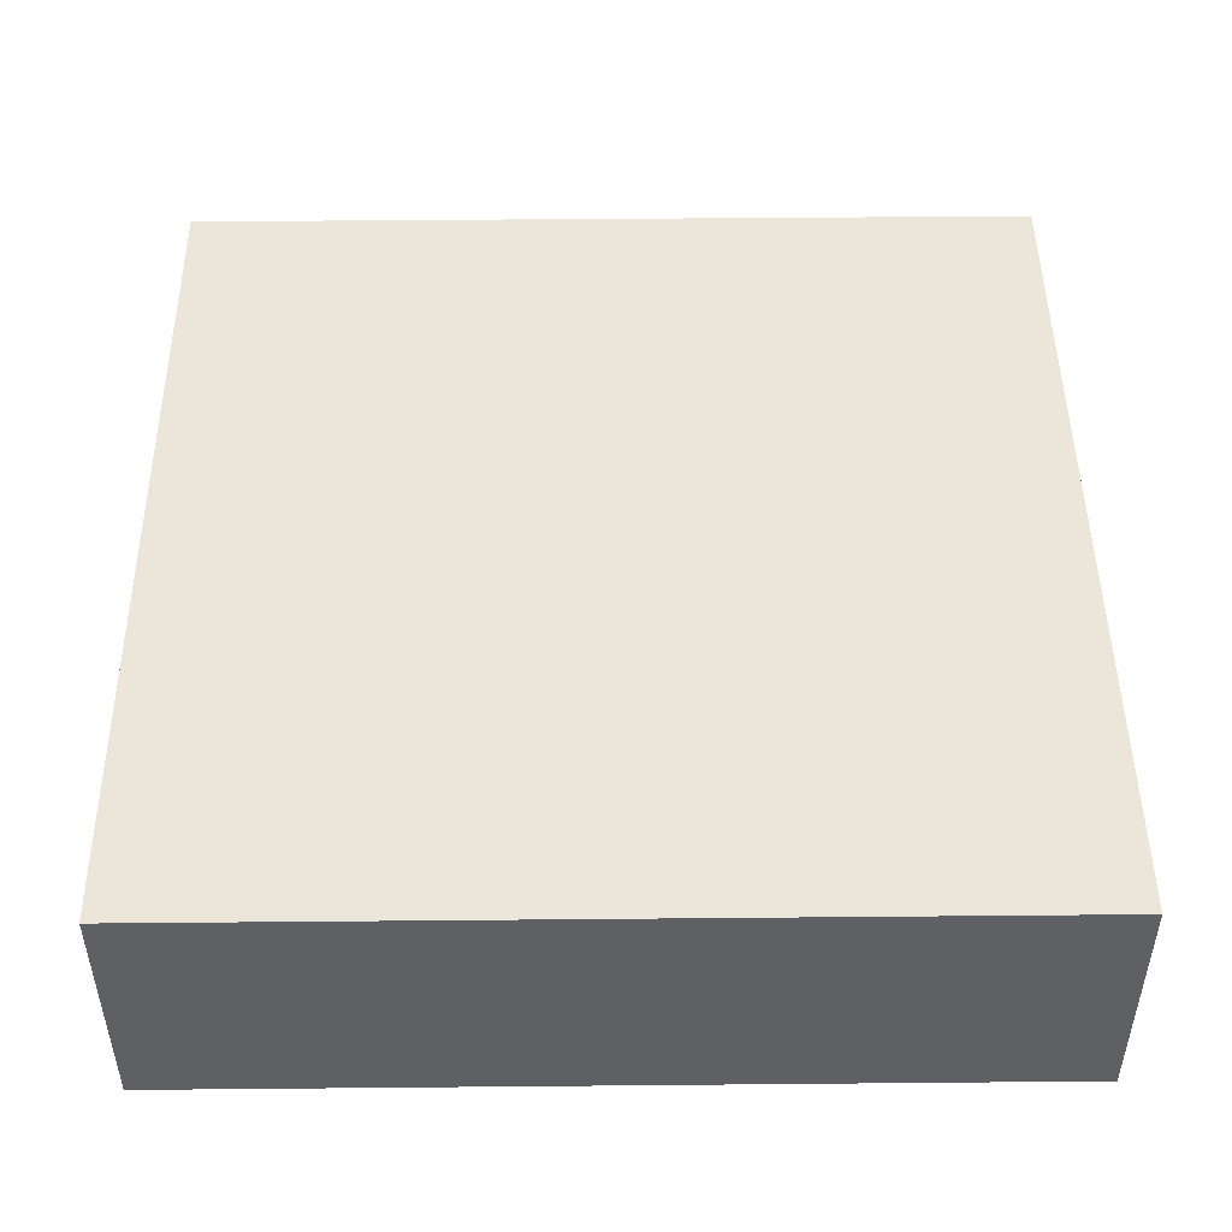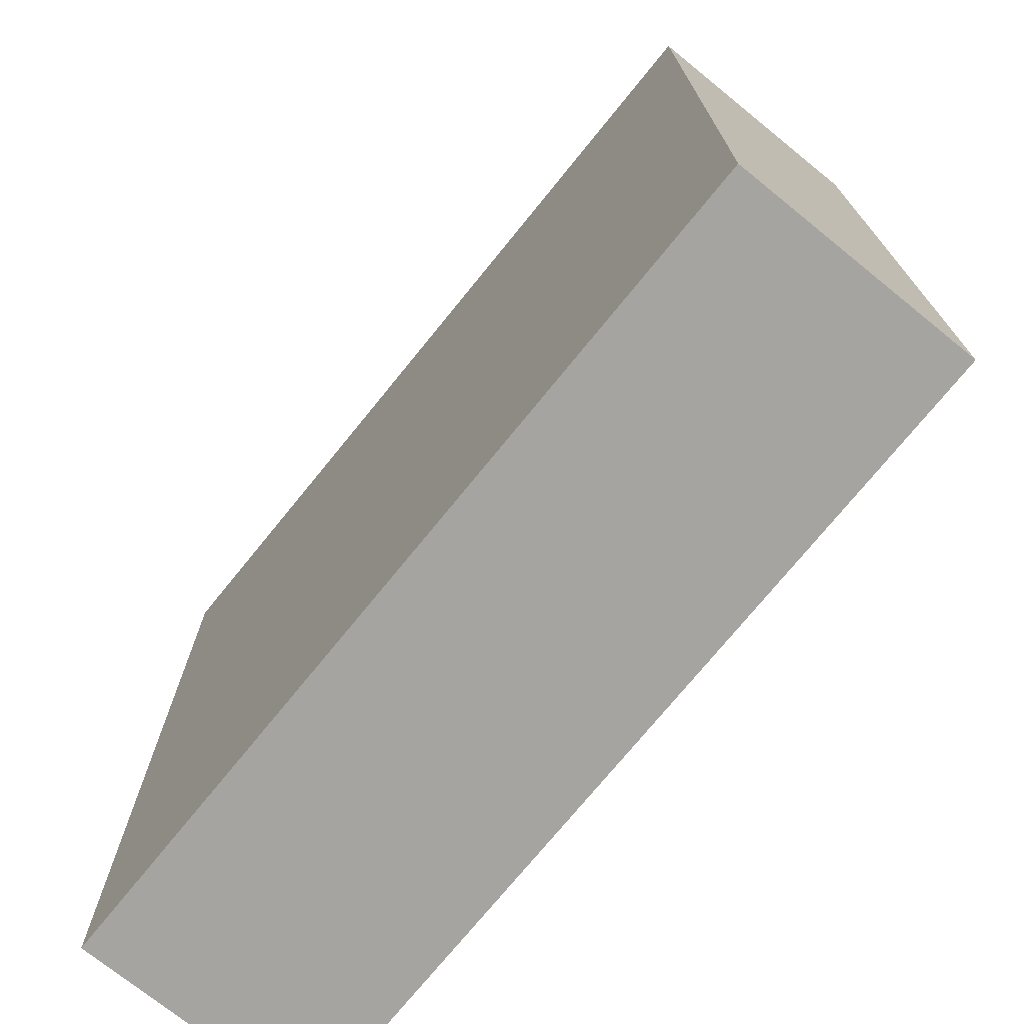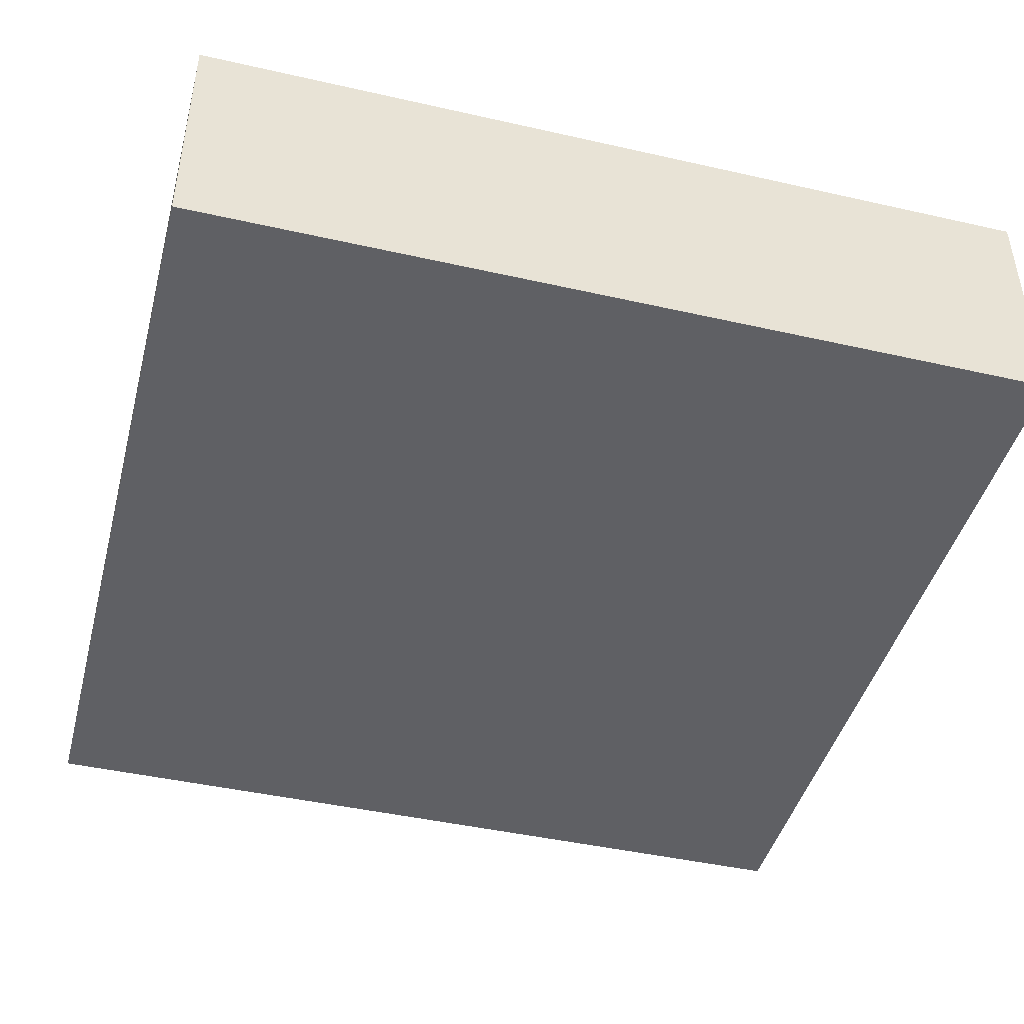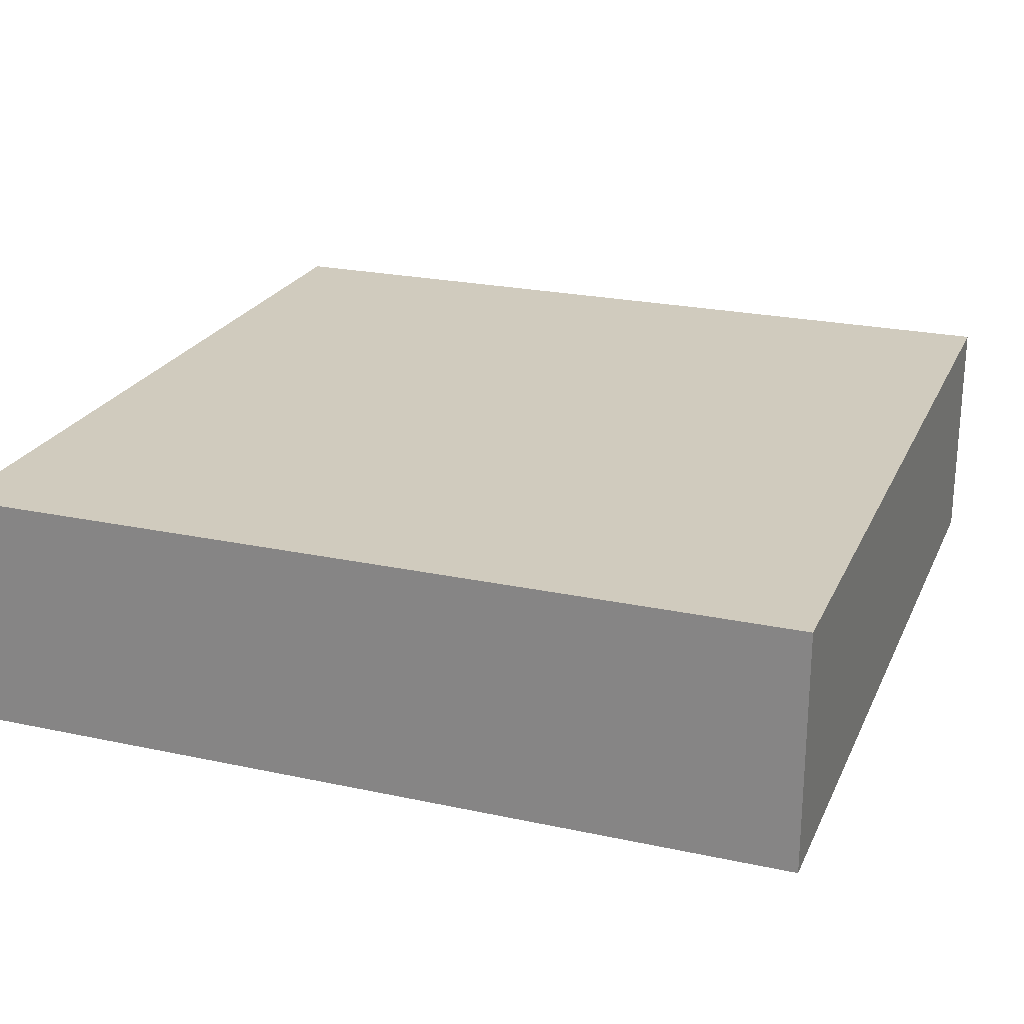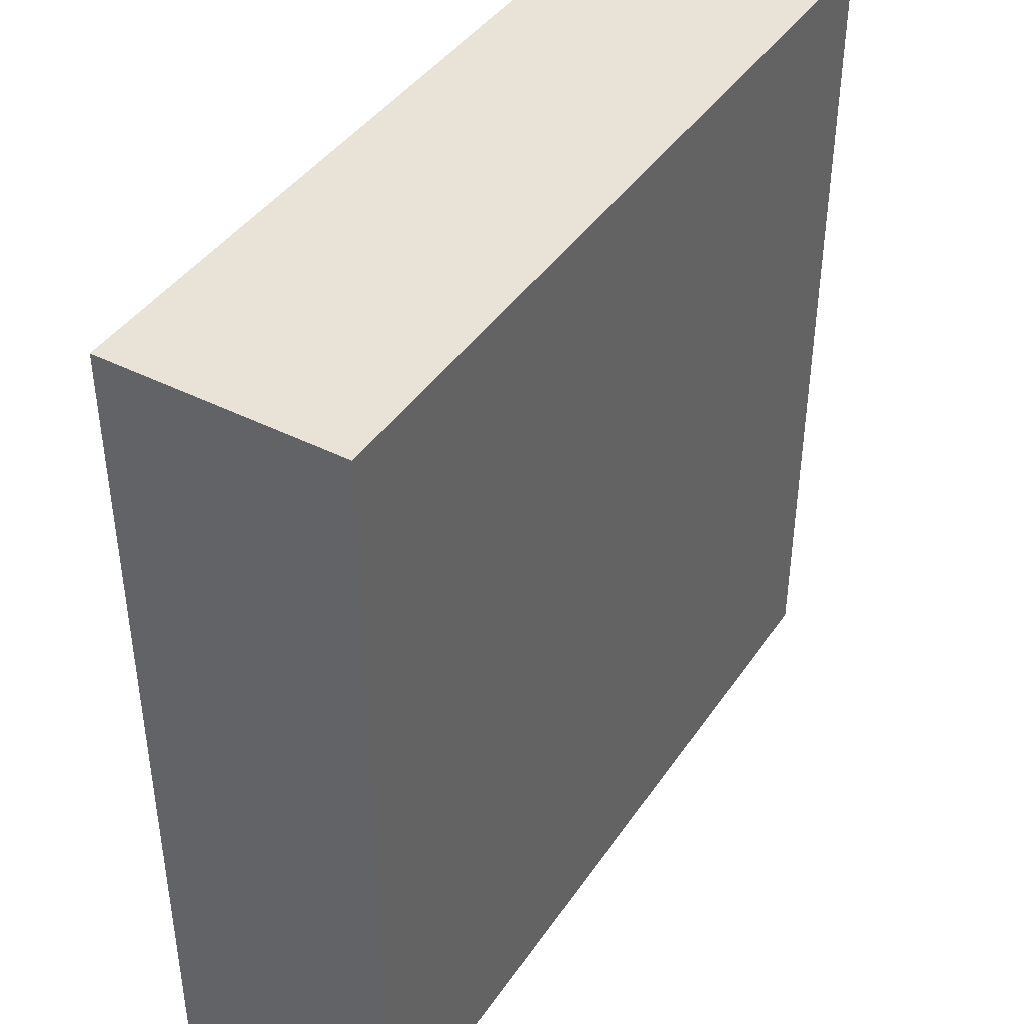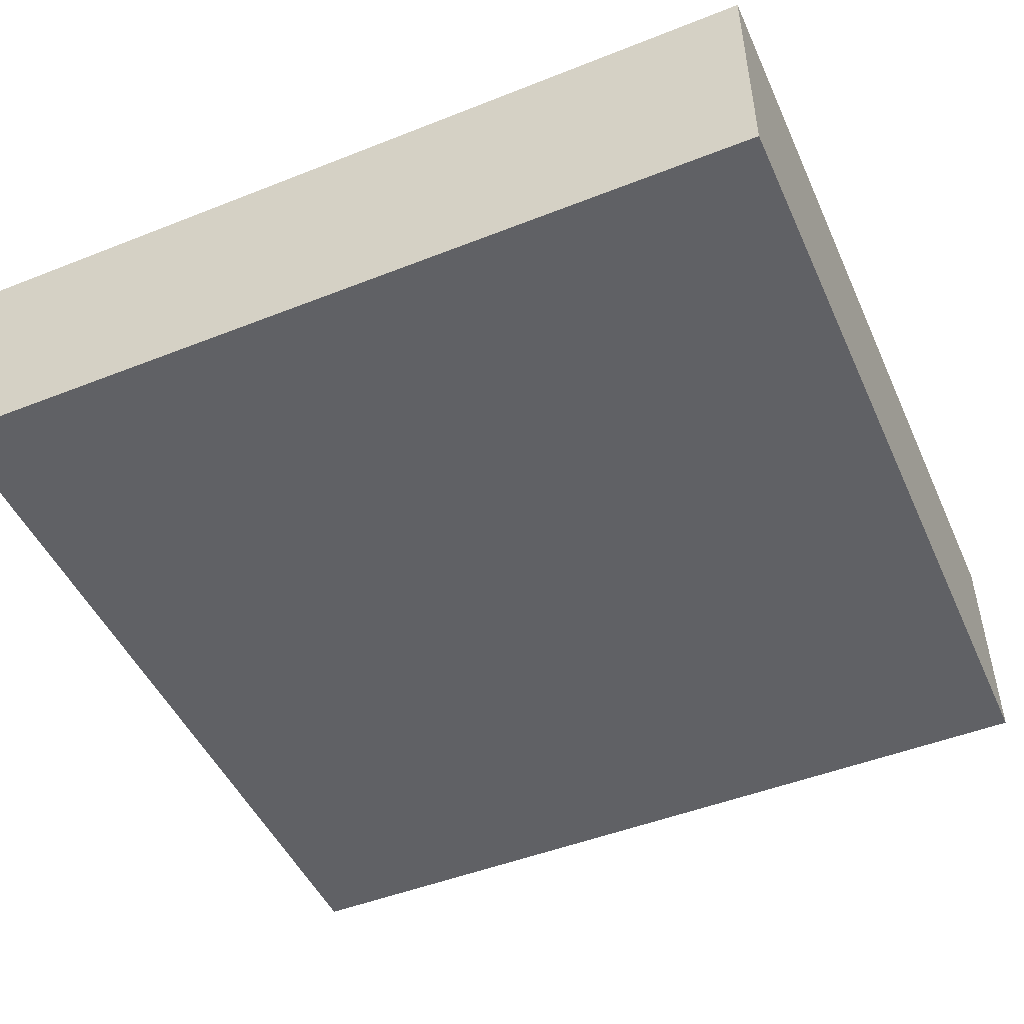
<metadata>
{"format":"obj","ext":"obj","renderer":"f3d","projection":"perspective","resolution":1024,"background":"white","views":[{"elev":47.8,"azim":-0.6,"up":"+Y"},{"elev":-73.3,"azim":51.0,"up":"+Z"},{"elev":-44.4,"azim":-104.8,"up":"+Y"},{"elev":23.3,"azim":110.0,"up":"+Y"},{"elev":41.8,"azim":-58.6,"up":"+Z"},{"elev":-48.4,"azim":-66.2,"up":"+Y"}]}
</metadata>
<code>
o group984652469.001
v 22.37 -5.778 68.73
v 22.37 -2.927 68.73
v 12.44 -2.927 68.73
v 12.44 -5.778 68.73
v 22.37 -5.778 78.81
v 12.44 -5.778 78.81
v 12.44 -2.927 78.81
v 22.37 -2.927 78.81
f 3 1 4
f 7 5 8
f 8 1 2
f 7 4 6
f 6 1 5
f 7 2 3
f 3 2 1
f 7 6 5
f 8 5 1
f 7 3 4
f 6 4 1
f 7 8 2

</code>
